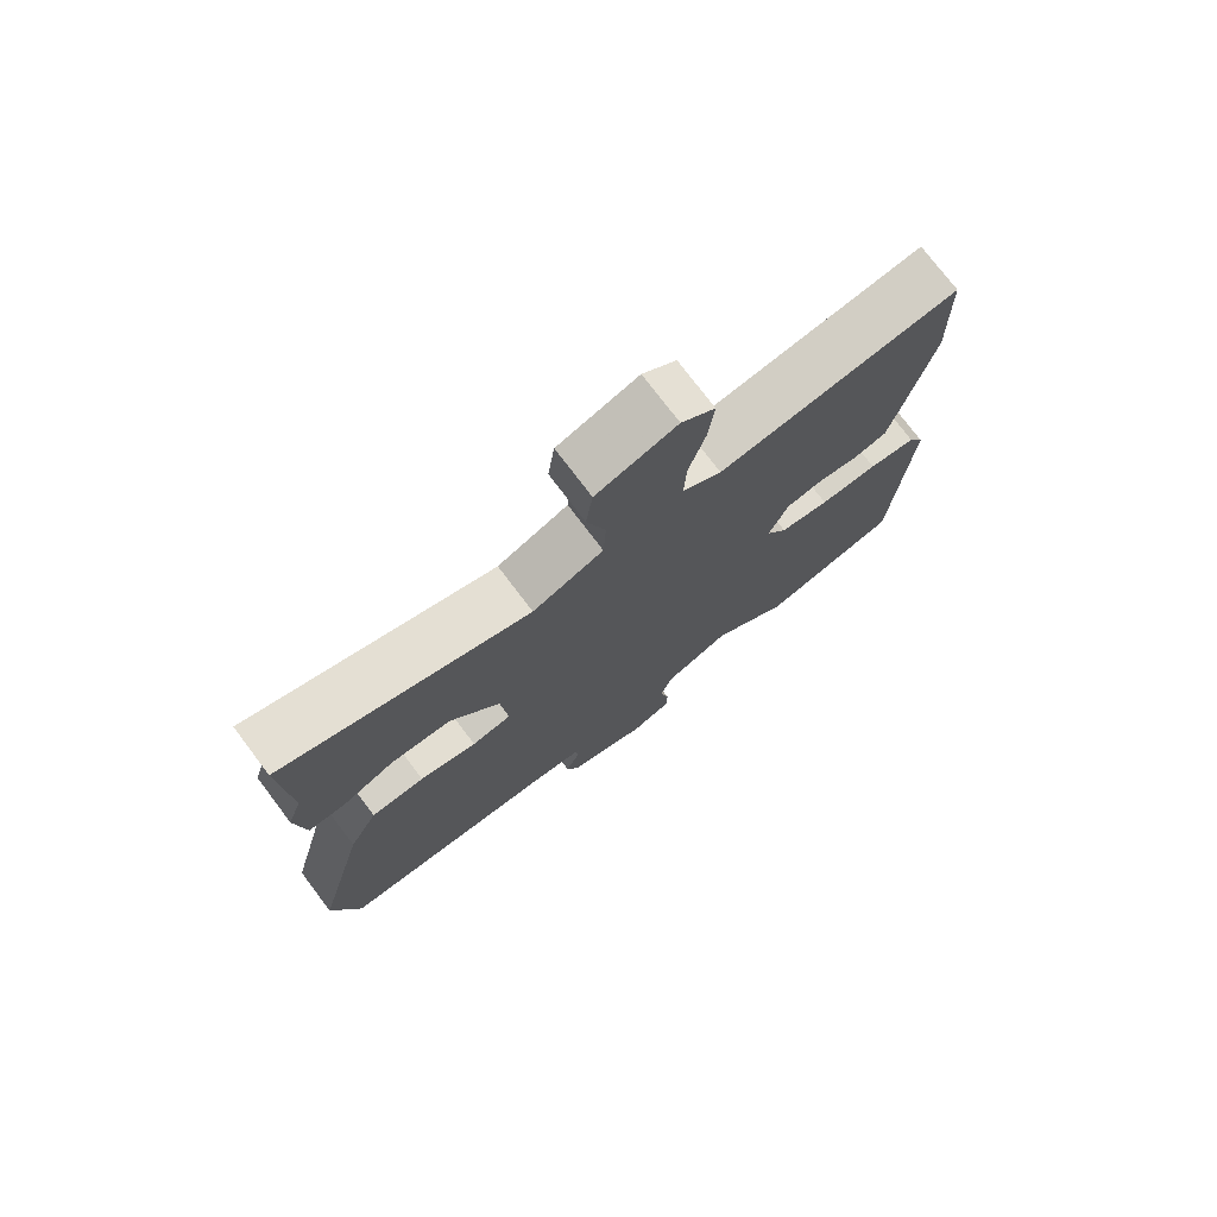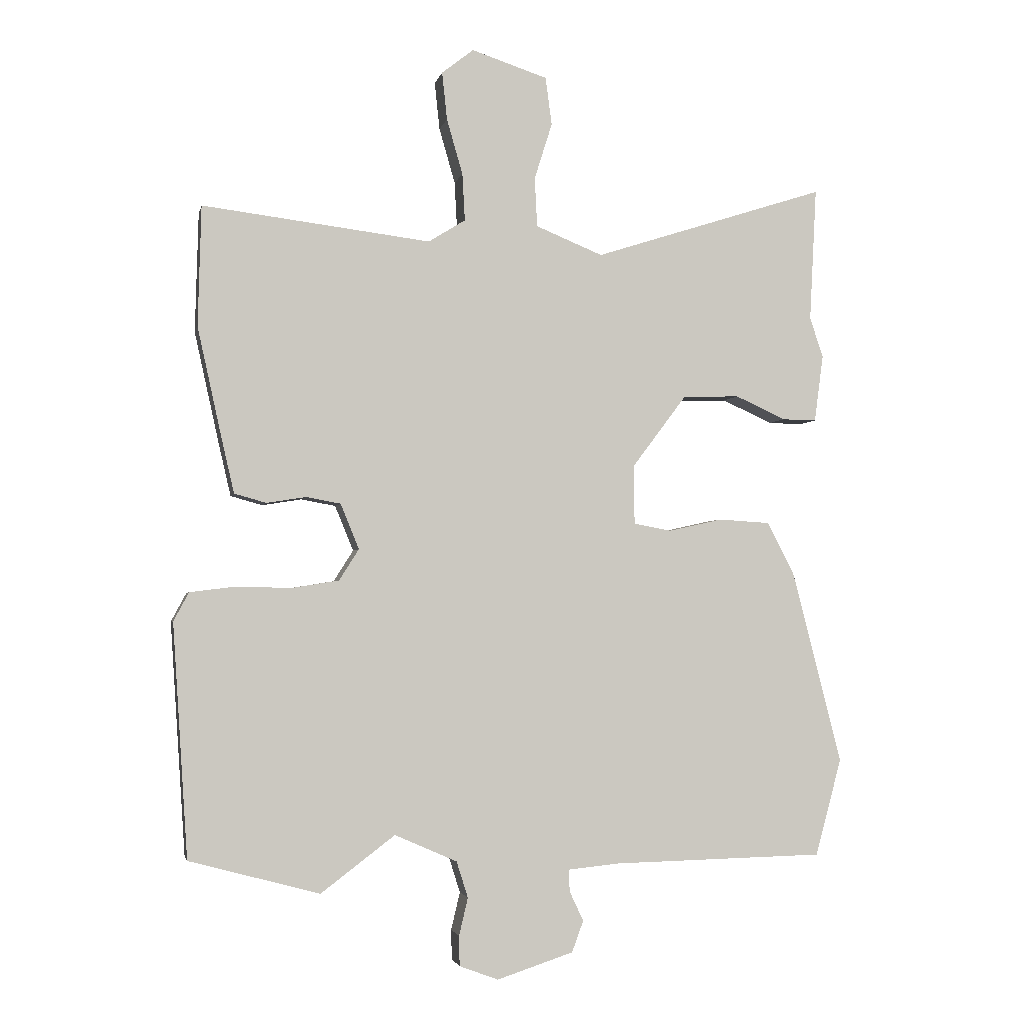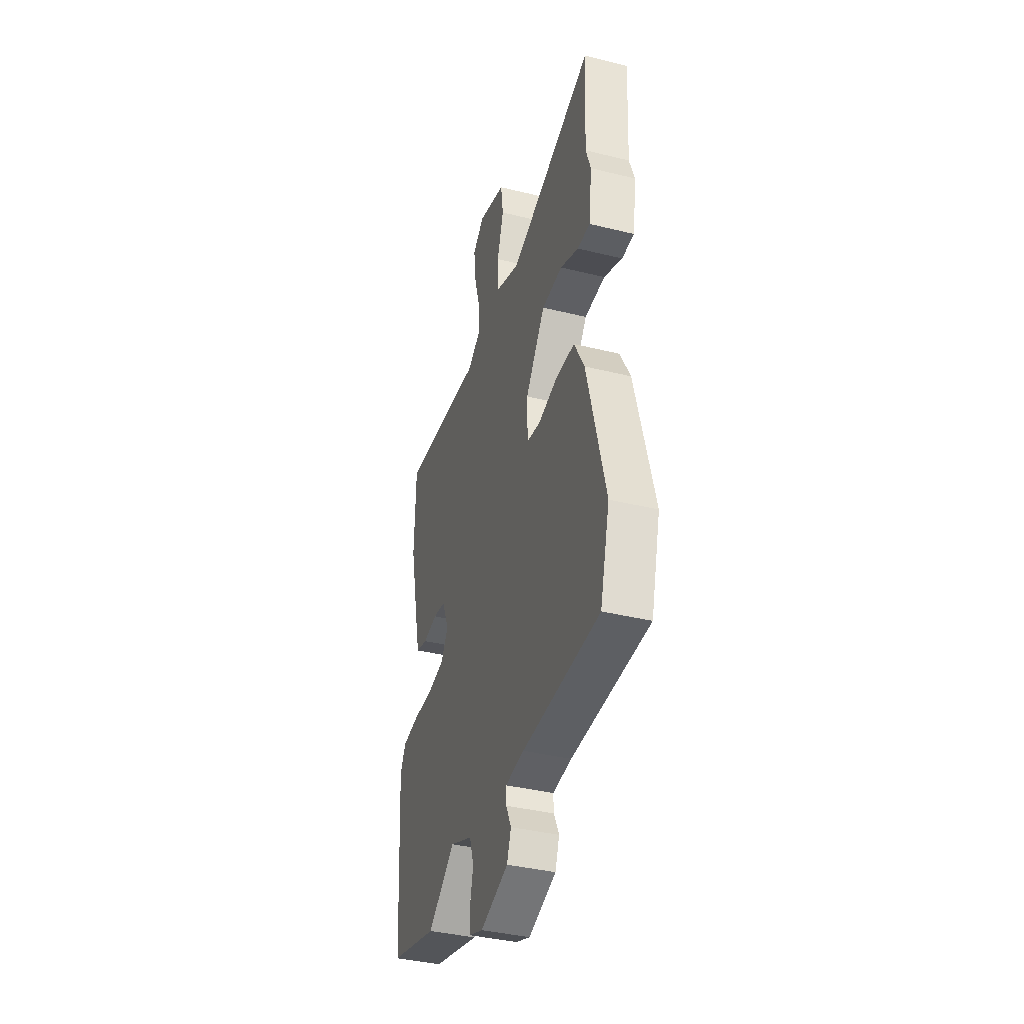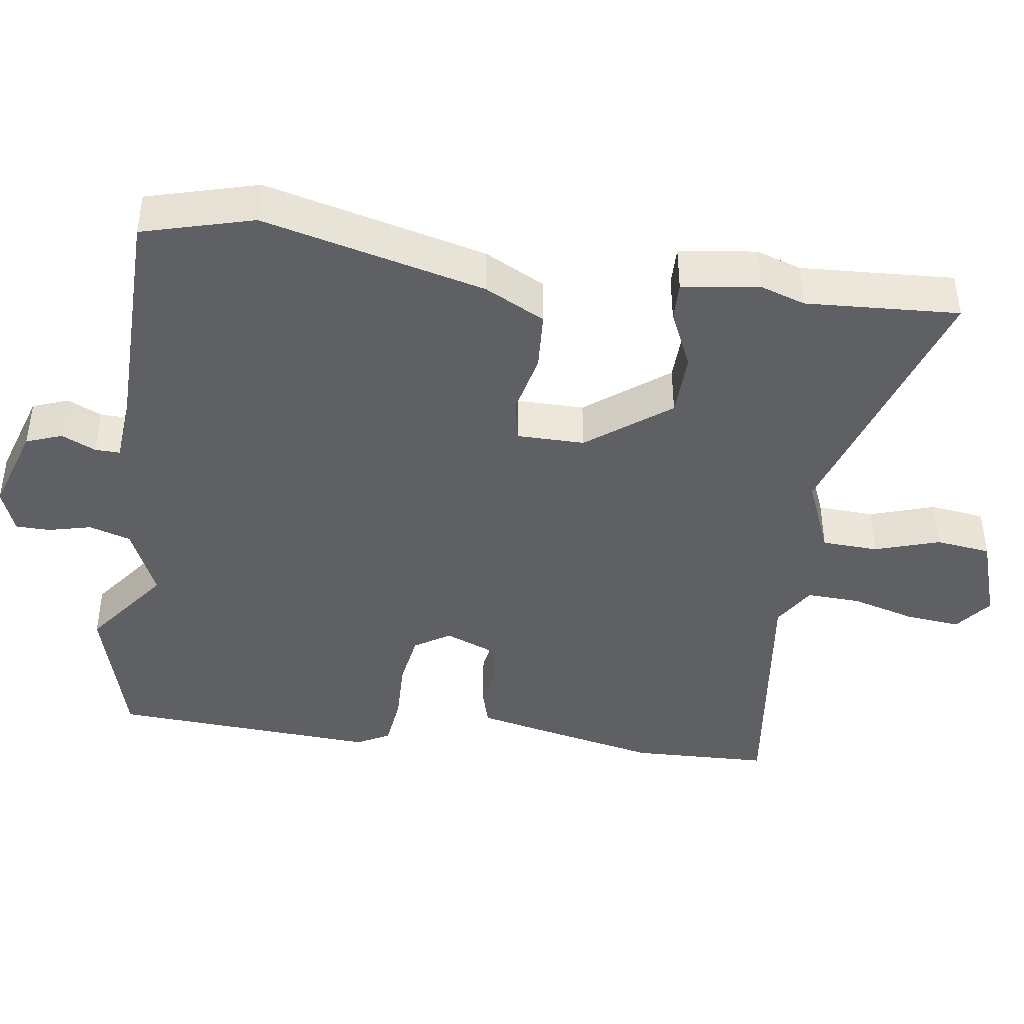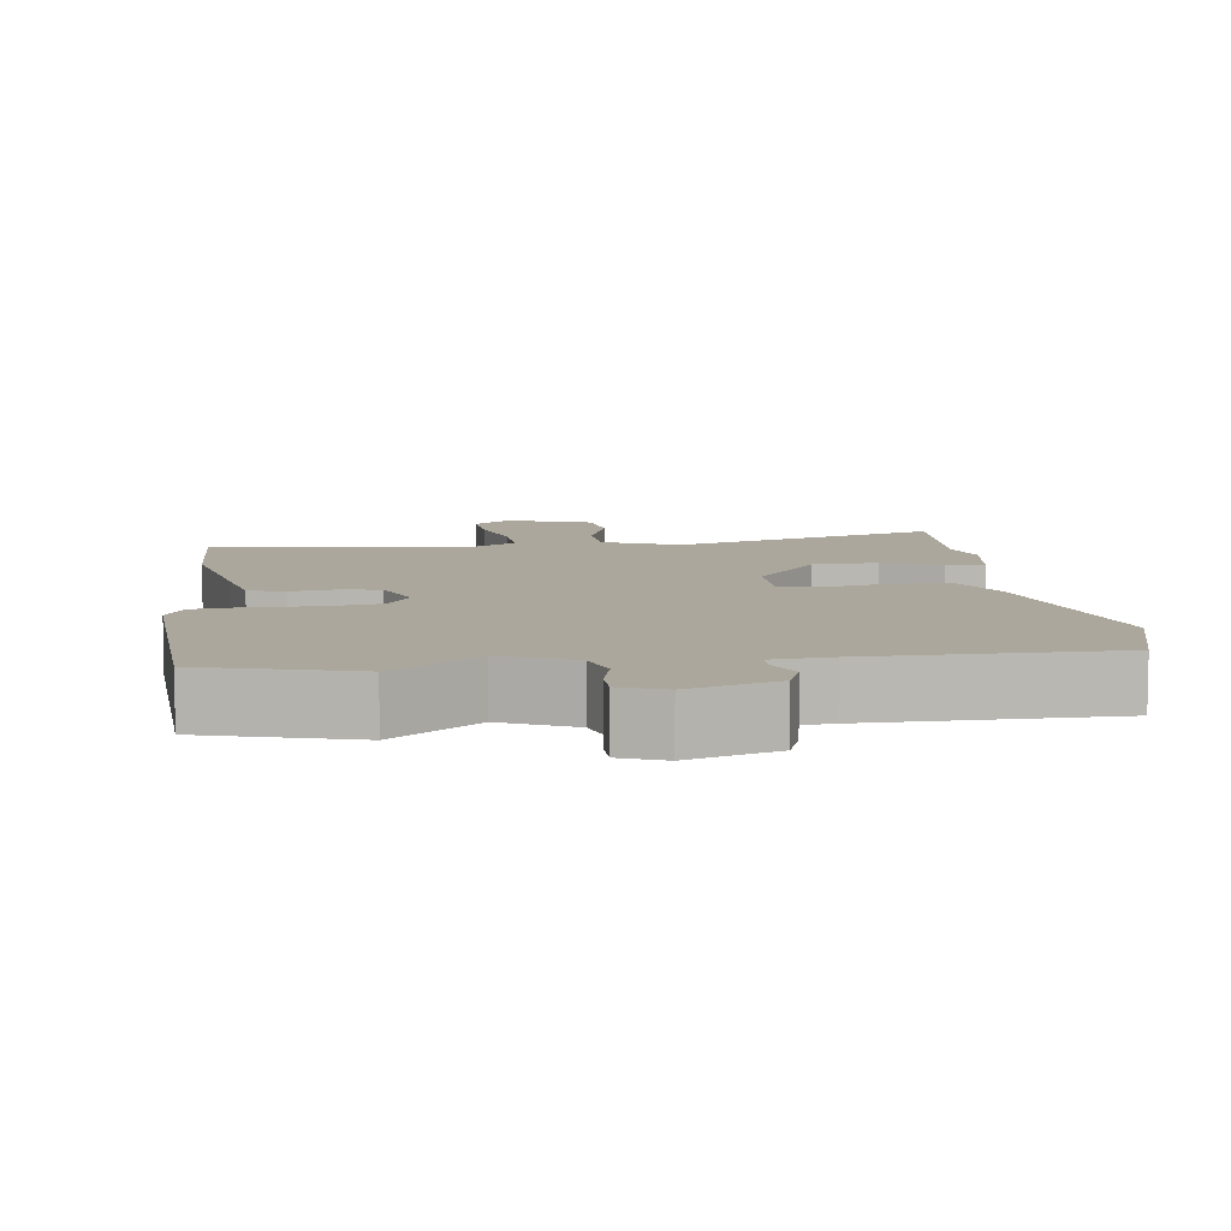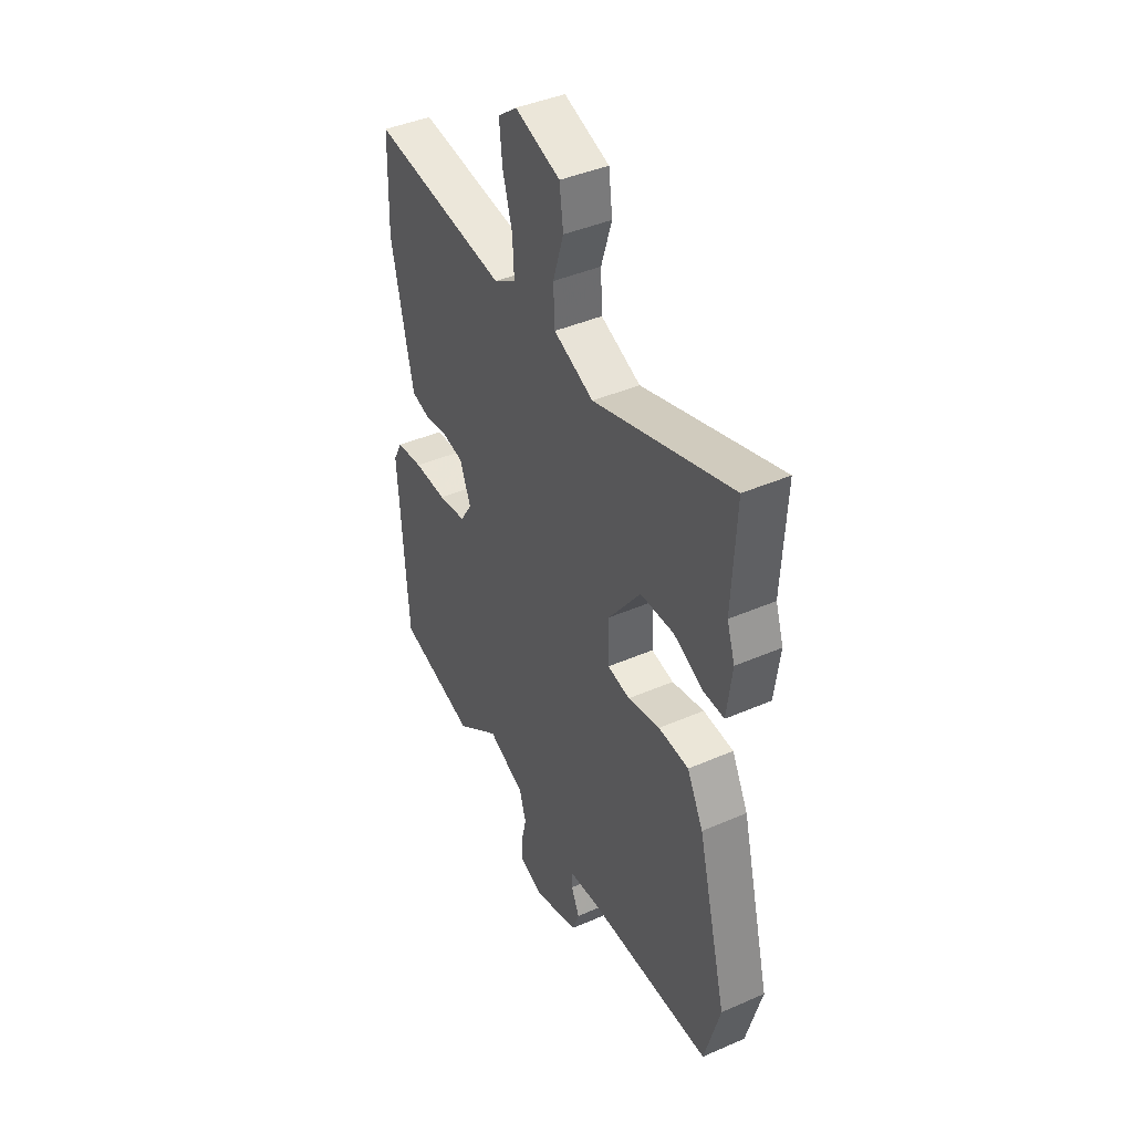
<metadata>
{"format":"obj","ext":"obj","renderer":"f3d","projection":"perspective","resolution":1024,"background":"white","views":[{"elev":75.4,"azim":-37.1,"up":"+Z"},{"elev":-2.8,"azim":168.3,"up":"+Z"},{"elev":-38.8,"azim":-107.2,"up":"+Z"},{"elev":-42.6,"azim":-97.8,"up":"+Y"},{"elev":8.3,"azim":173.2,"up":"+Y"},{"elev":42.0,"azim":-117.6,"up":"+Z"}]}
</metadata>
<code>
v -0.493 0.07 0.367
v -0.504 0.07 0.577
v -0.139 0.07 0.46
v -0.034 0.07 0.503
v -0.03 0.07 0.58
v -0.058 0.07 0.669
v -0.048 0.07 0.744
v 0.071 0.07 0.783
v 0.121 0.07 0.744
v 0.113 0.07 0.669
v 0.088 0.07 0.582
v 0.084 0.07 0.508
v 0.142 0.07 0.472
v 0.5 0.07 0.516
v 0.505 0.07 0.327
v 0.466 0.07 0.15
v 0.447 0.07 0.068
v 0.397 0.07 0.054
v 0.335 0.07 0.064
v 0.281 0.07 0.054
v 0.252 0.07 -0.017
v 0.283 0.07 -0.066
v 0.357 0.07 -0.078
v 0.444 0.07 -0.076
v 0.515 0.07 -0.085
v 0.539 0.07 -0.13
v 0.515 0.07 -0.496
v 0.31 0.07 -0.551
v 0.194 0.07 -0.463
v 0.096 0.07 -0.506
v 0.078 0.07 -0.563
v 0.092 0.07 -0.622
v 0.091 0.07 -0.669
v 0.03 0.07 -0.692
v -0.09 0.07 -0.653
v -0.108 0.07 -0.604
v -0.086 0.07 -0.557
v -0.085 0.07 -0.523
v -0.166 0.07 -0.515
v -0.498 0.07 -0.508
v -0.539 0.07 -0.356
v -0.461 0.07 -0.052
v -0.418 0.07 0.03
v -0.338 0.07 0.035
v -0.253 0.07 0.016
v -0.194 0.07 0.027
v -0.193 0.07 0.12
v -0.278 0.07 0.233
v -0.367 0.07 0.236
v -0.446 0.07 0.2
v -0.5 0.07 0.199
v -0.514 0.07 0.305
v -0.493 0 0.367
v -0.504 0 0.577
v -0.139 0 0.46
v -0.034 0 0.503
v -0.03 0 0.58
v -0.058 0 0.669
v -0.048 0 0.744
v 0.071 0 0.783
v 0.121 0 0.744
v 0.113 0 0.669
v 0.088 0 0.582
v 0.084 0 0.508
v 0.142 0 0.472
v 0.5 0 0.516
v 0.505 0 0.327
v 0.466 0 0.15
v 0.447 0 0.068
v 0.397 0 0.054
v 0.335 0 0.064
v 0.281 0 0.054
v 0.252 0 -0.017
v 0.283 0 -0.066
v 0.357 0 -0.078
v 0.444 0 -0.076
v 0.515 0 -0.085
v 0.539 0 -0.13
v 0.515 0 -0.496
v 0.31 0 -0.551
v 0.194 0 -0.463
v 0.096 0 -0.506
v 0.078 0 -0.563
v 0.092 0 -0.622
v 0.091 0 -0.669
v 0.03 0 -0.692
v -0.09 0 -0.653
v -0.108 0 -0.604
v -0.086 0 -0.557
v -0.085 0 -0.523
v -0.166 0 -0.515
v -0.498 0 -0.508
v -0.539 0 -0.356
v -0.461 0 -0.052
v -0.418 0 0.03
v -0.338 0 0.035
v -0.253 0 0.016
v -0.194 0 0.027
v -0.193 0 0.12
v -0.278 0 0.233
v -0.367 0 0.236
v -0.446 0 0.2
v -0.5 0 0.199
v -0.514 0 0.305
f 49 50 51 52
f 48 49 52 1
f 42 43 44 45
f 42 45 46
f 39 40 41 42
f 38 39 42 46
f 34 35 36 37
f 34 37 38
f 31 32 33 34
f 30 31 34 38
f 29 30 38 46
f 23 24 25 26
f 22 23 26 27
f 21 22 27 28
f 16 17 18 19
f 16 19 20
f 13 14 15 16
f 12 13 16 20
f 8 9 10 11
f 8 11 12
f 5 6 7 8
f 4 5 8 12
f 3 4 12 20
f 48 1 2 3
f 47 48 3 20
f 46 47 20 21
f 21 28 29 46
f 104 103 102 101
f 53 104 101 100
f 97 96 95 94
f 98 97 94
f 94 93 92 91
f 98 94 91 90
f 89 88 87 86
f 90 89 86
f 86 85 84 83
f 90 86 83 82
f 98 90 82 81
f 78 77 76 75
f 79 78 75 74
f 80 79 74 73
f 71 70 69 68
f 72 71 68
f 68 67 66 65
f 72 68 65 64
f 63 62 61 60
f 64 63 60
f 60 59 58 57
f 64 60 57 56
f 72 64 56 55
f 55 54 53 100
f 72 55 100 99
f 73 72 99 98
f 98 81 80 73
f 1 53 54 2
f 2 54 55 3
f 3 55 56 4
f 4 56 57 5
f 5 57 58 6
f 6 58 59 7
f 7 59 60 8
f 8 60 61 9
f 9 61 62 10
f 10 62 63 11
f 11 63 64 12
f 12 64 65 13
f 13 65 66 14
f 14 66 67 15
f 15 67 68 16
f 16 68 69 17
f 17 69 70 18
f 18 70 71 19
f 19 71 72 20
f 20 72 73 21
f 21 73 74 22
f 22 74 75 23
f 23 75 76 24
f 24 76 77 25
f 25 77 78 26
f 26 78 79 27
f 27 79 80 28
f 28 80 81 29
f 29 81 82 30
f 30 82 83 31
f 31 83 84 32
f 32 84 85 33
f 33 85 86 34
f 34 86 87 35
f 35 87 88 36
f 36 88 89 37
f 37 89 90 38
f 38 90 91 39
f 39 91 92 40
f 40 92 93 41
f 41 93 94 42
f 42 94 95 43
f 43 95 96 44
f 44 96 97 45
f 45 97 98 46
f 46 98 99 47
f 47 99 100 48
f 48 100 101 49
f 49 101 102 50
f 50 102 103 51
f 51 103 104 52
f 52 104 53 1

</code>
